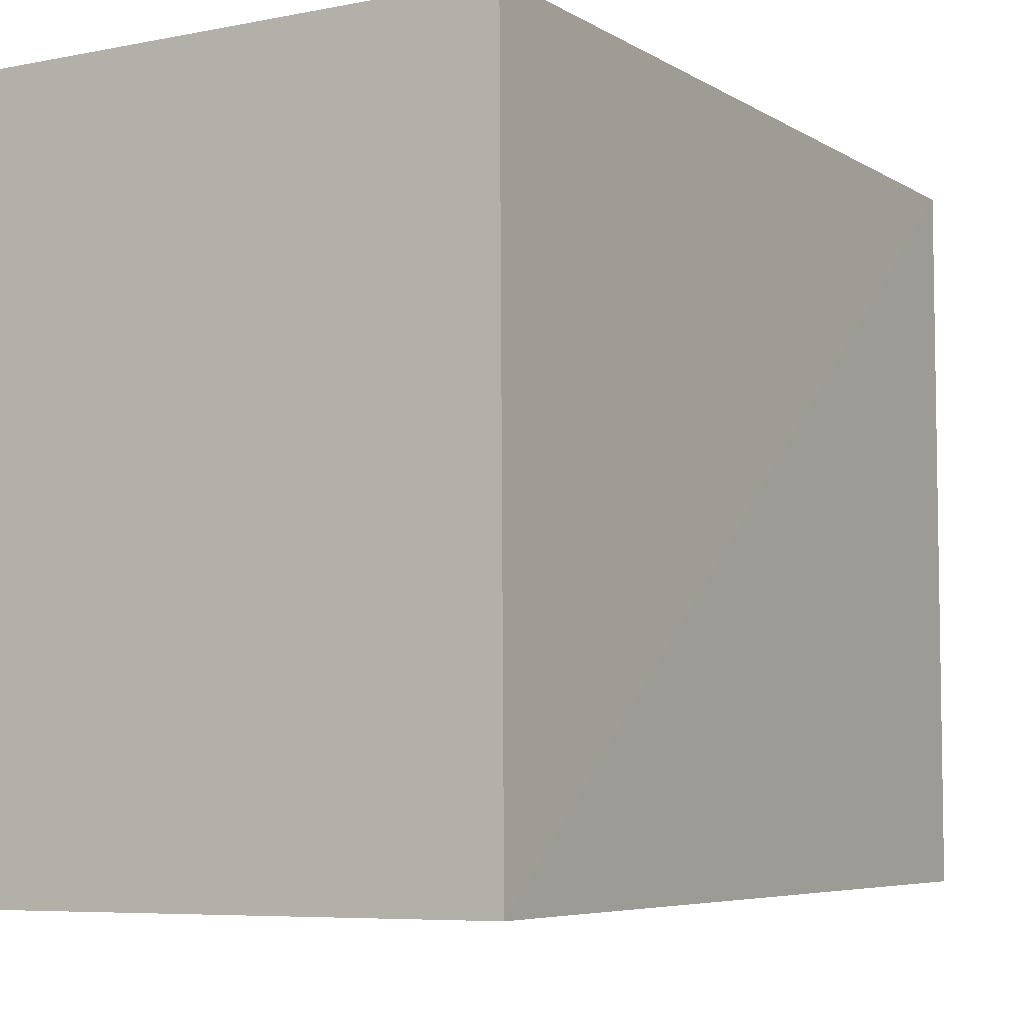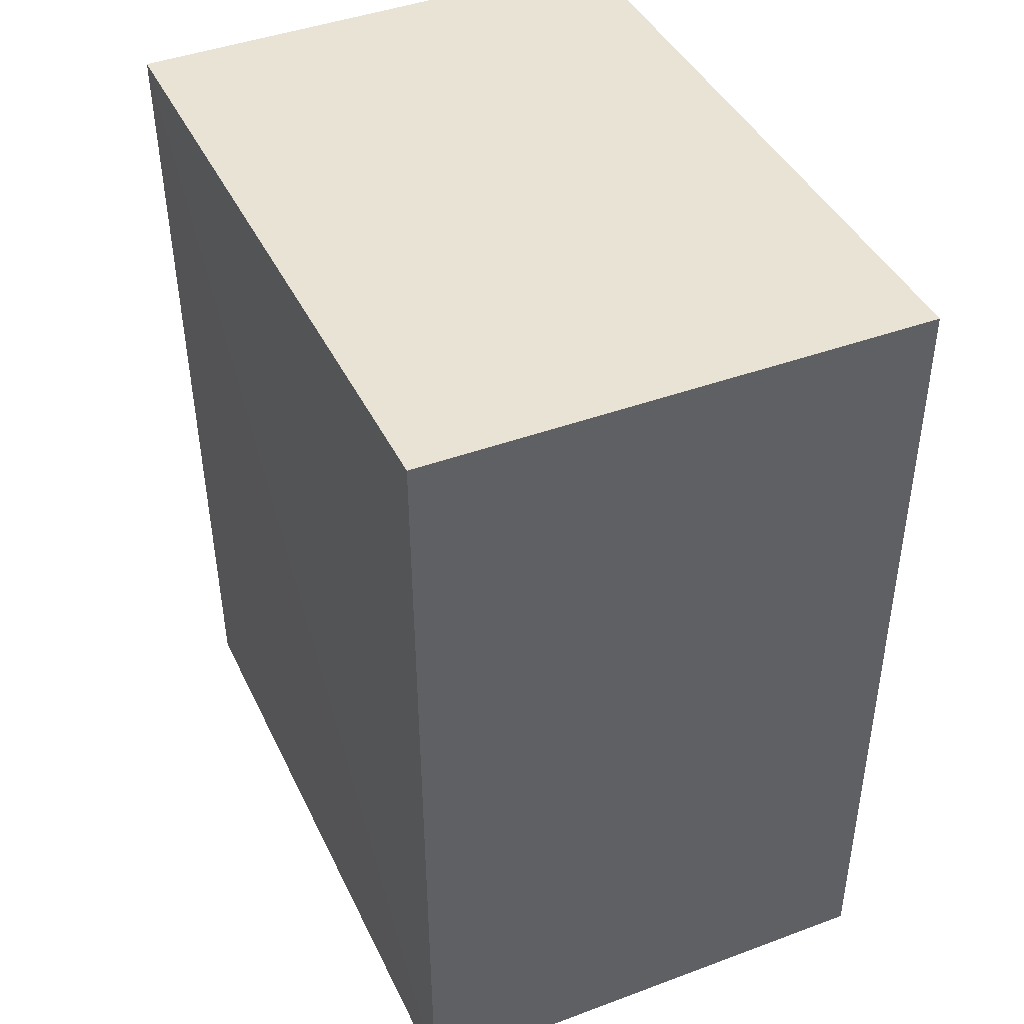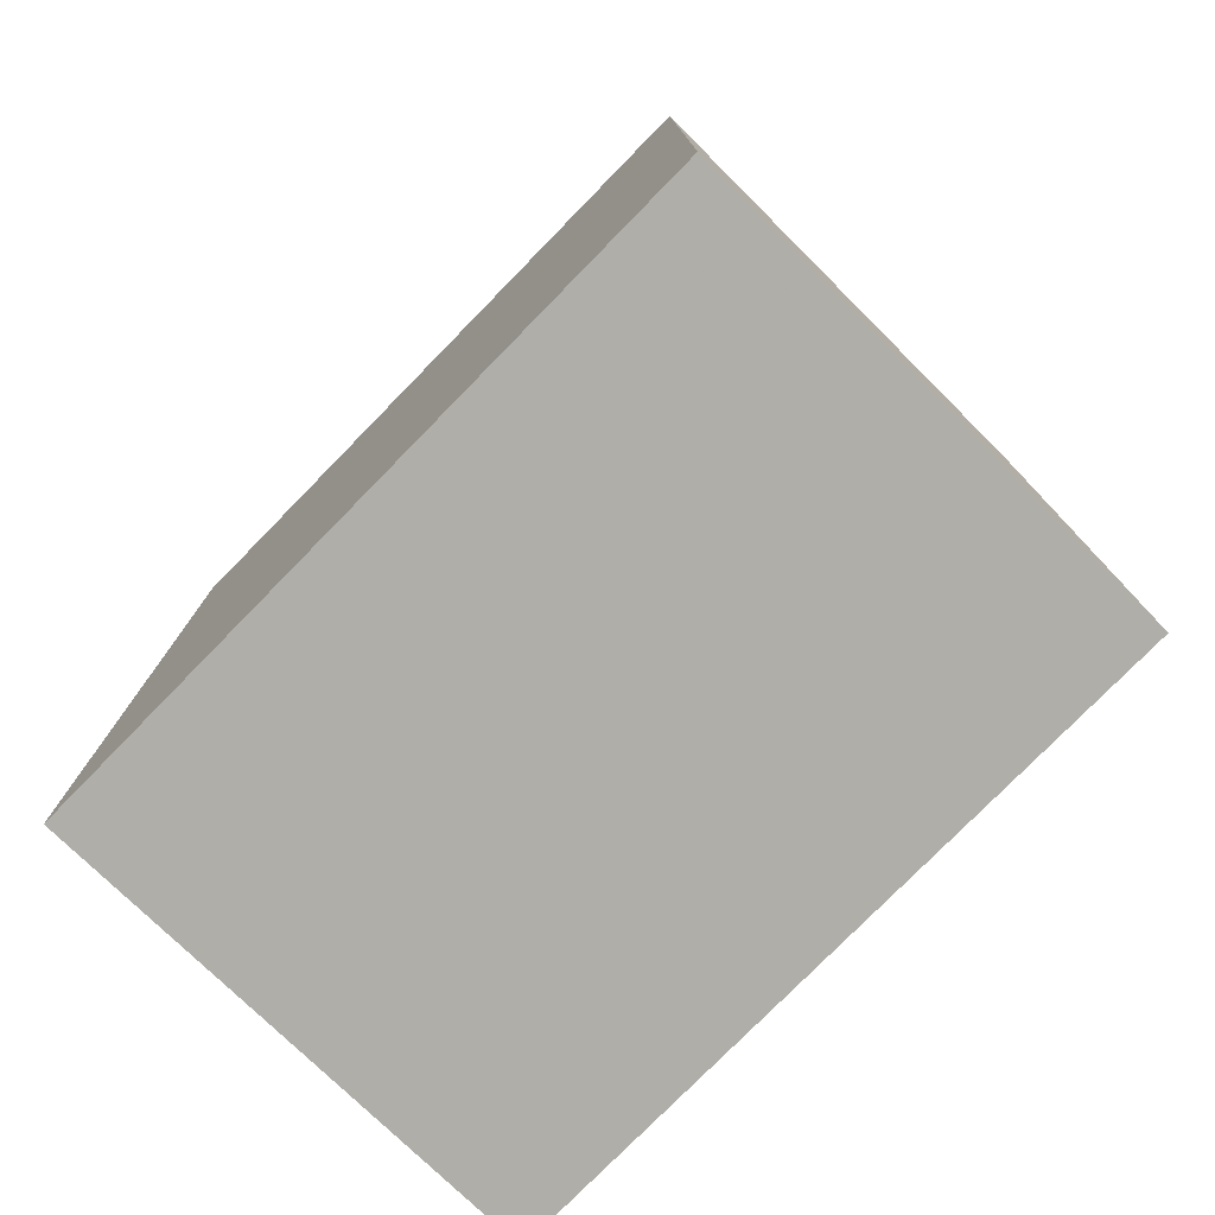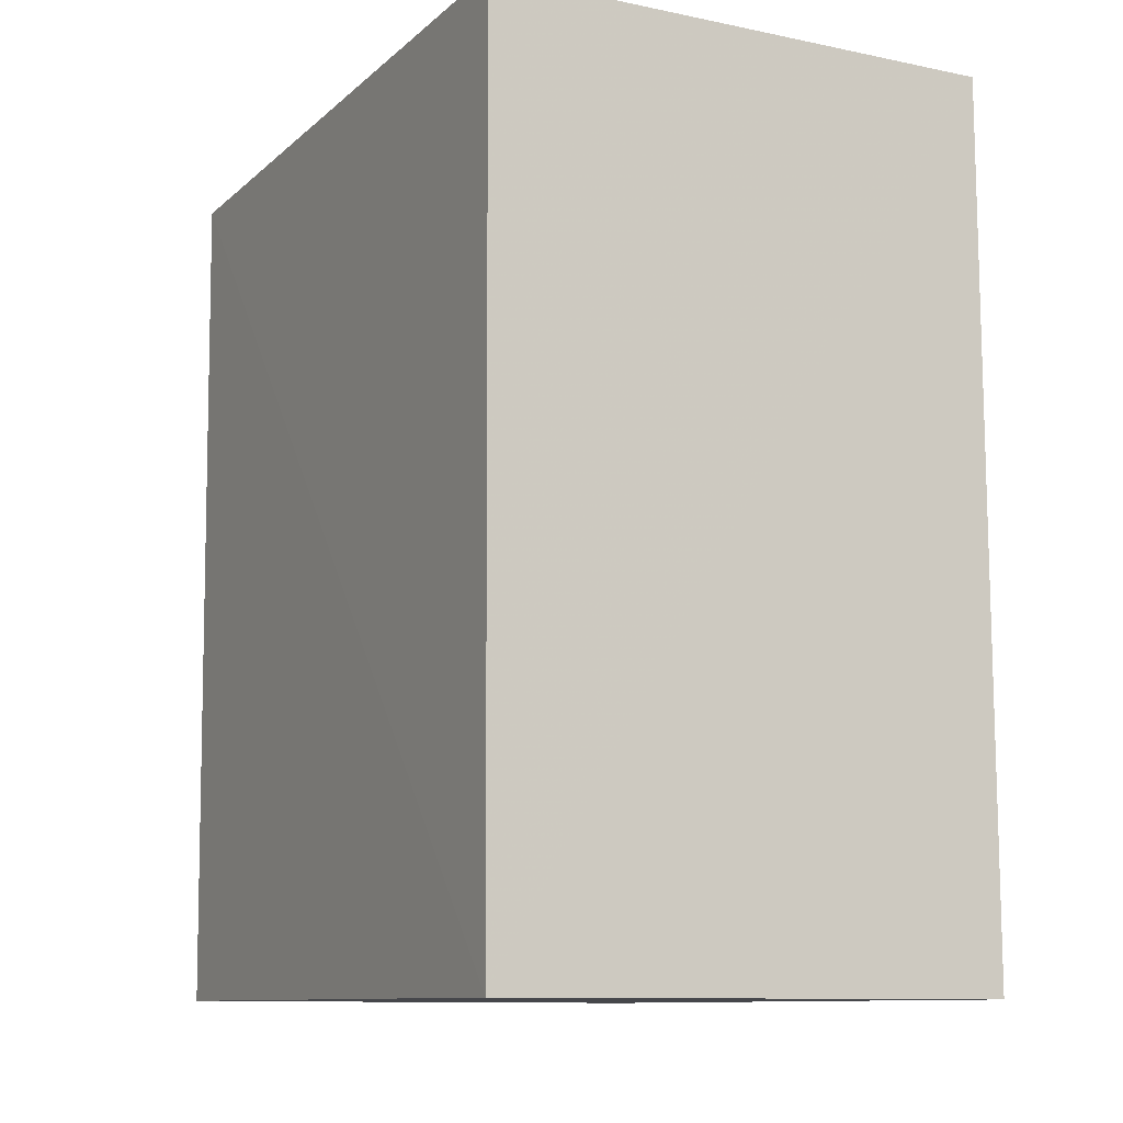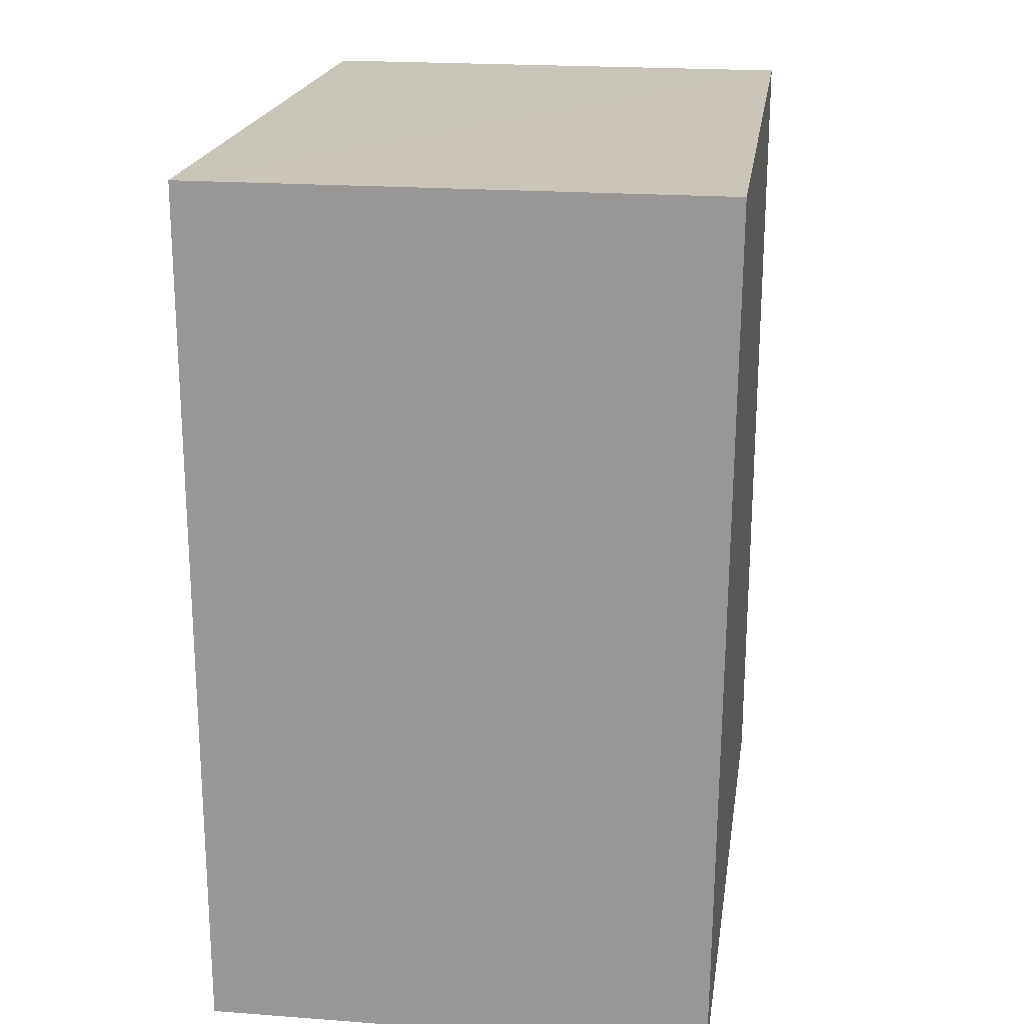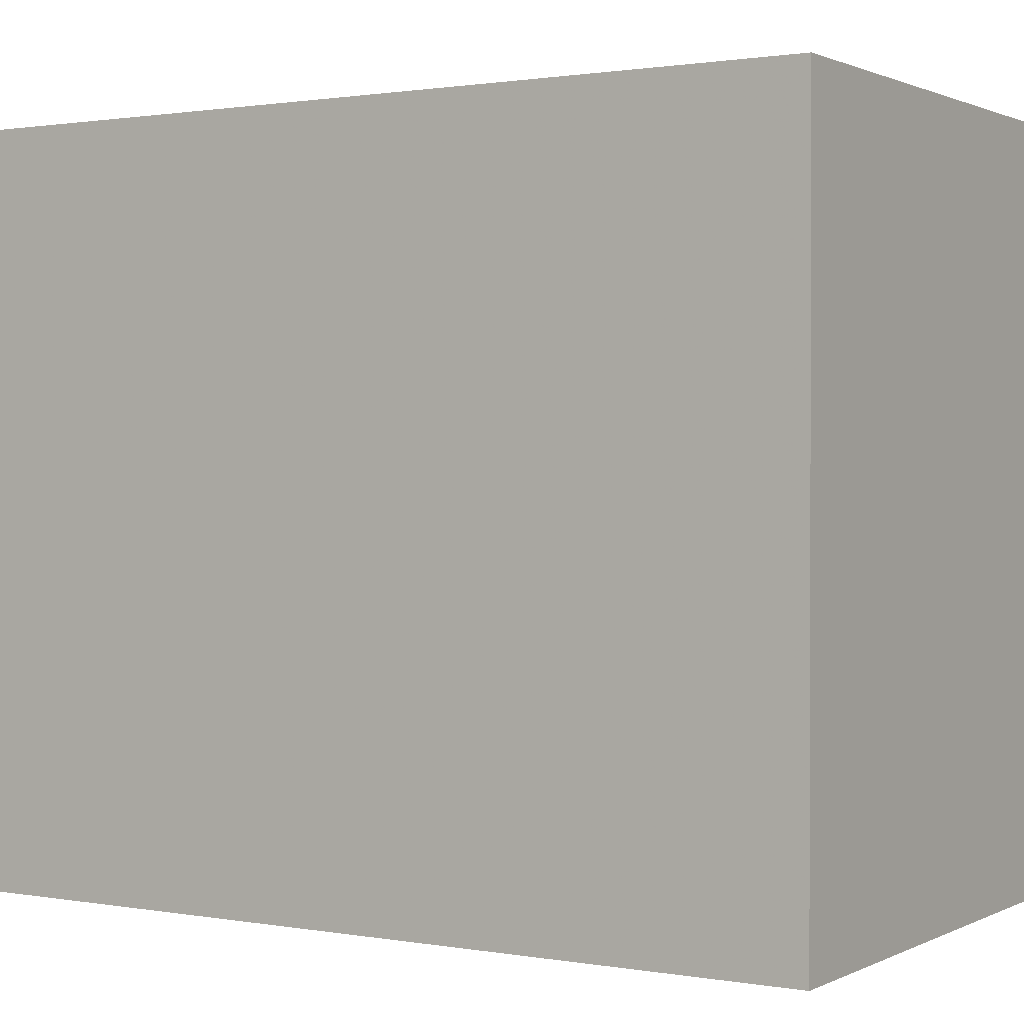
<metadata>
{"format":"obj","ext":"obj","renderer":"f3d","projection":"perspective","resolution":1024,"background":"white","views":[{"elev":-6.1,"azim":31.4,"up":"+Y"},{"elev":42.3,"azim":155.8,"up":"+Z"},{"elev":-77.5,"azim":-44.4,"up":"+Z"},{"elev":-10.8,"azim":152.7,"up":"+Z"},{"elev":20.3,"azim":8.5,"up":"+Z"},{"elev":1.1,"azim":-57.5,"up":"+Y"}]}
</metadata>
<code>
v 0.04235 0.01525 0.04778
v 0.04251 -0.009703 0.04776
v 0.04224 0.01526 0.01712
v 0.02428 0.01538 0.01712
v 0.02428 -0.009857 0.04776
v 0.02428 0.01538 0.04776
v 0.02428 -0.009857 0.01712
v 0.04224 -0.009666 0.01715
f 1 2 3
f 5 2 1
f 6 1 3
f 6 3 4
f 6 5 1
f 6 4 5
f 7 2 5
f 7 5 4
f 7 4 3
f 8 7 3
f 8 3 2
f 8 2 7

</code>
